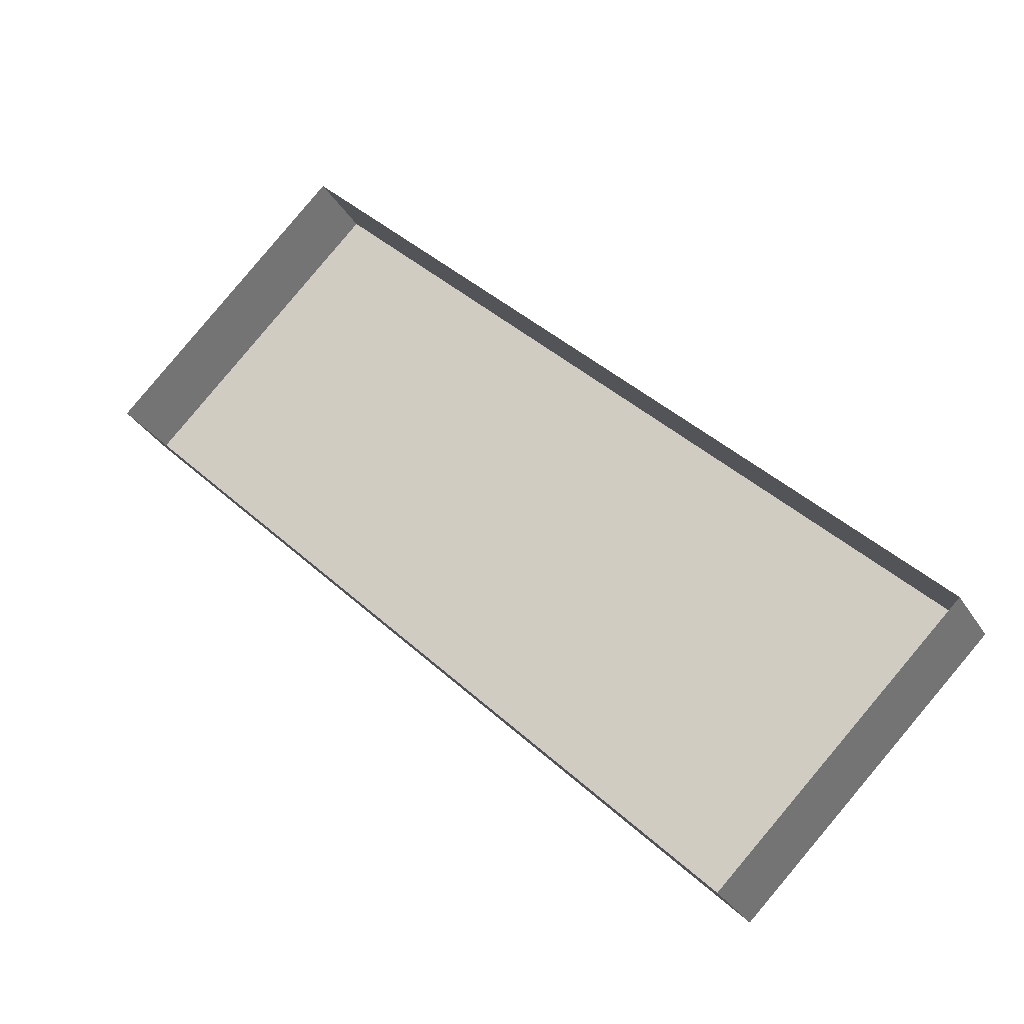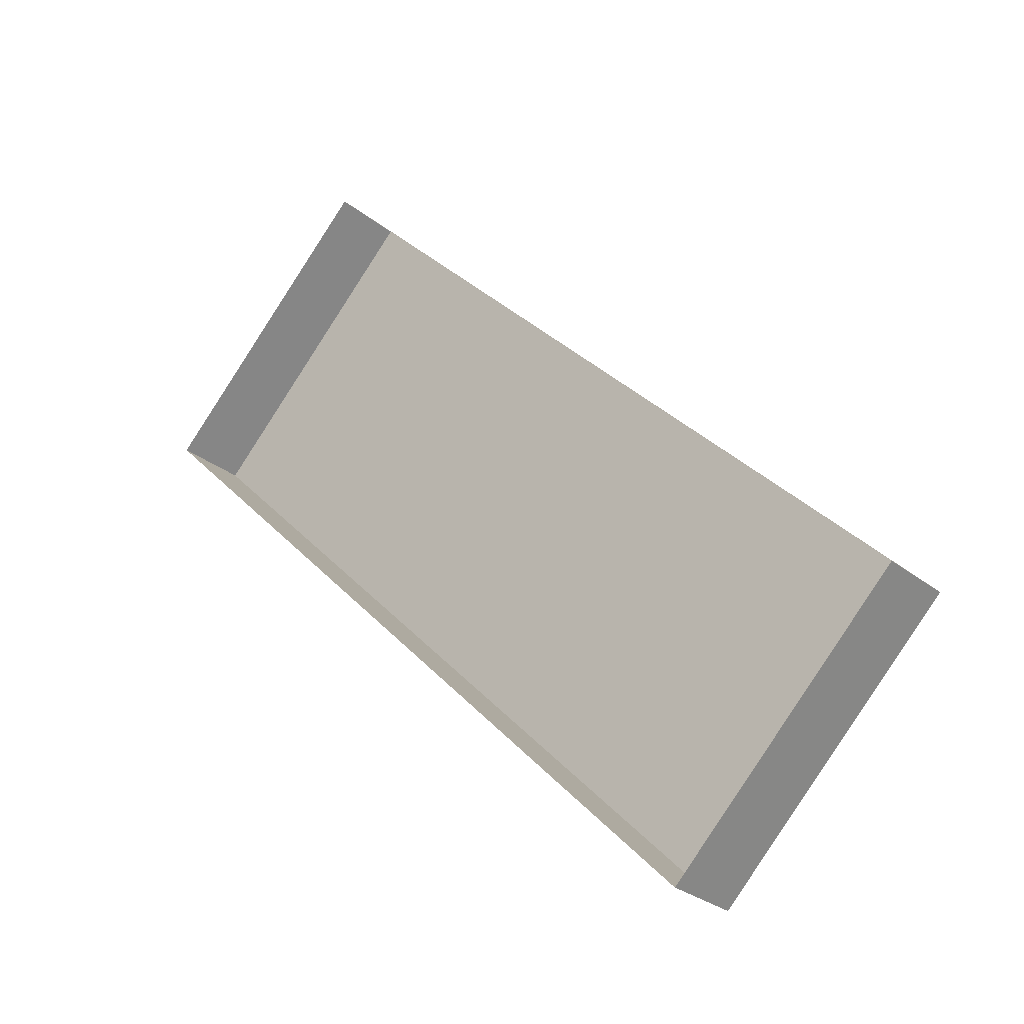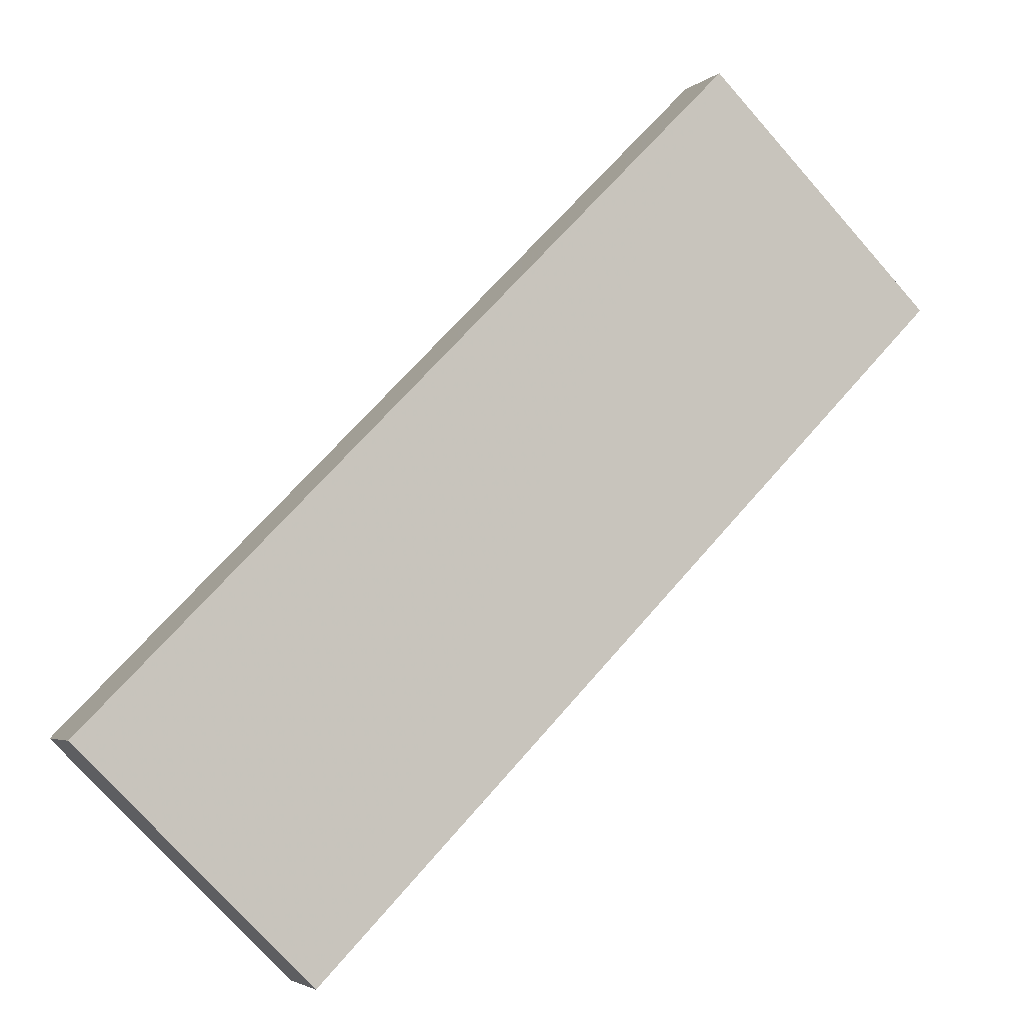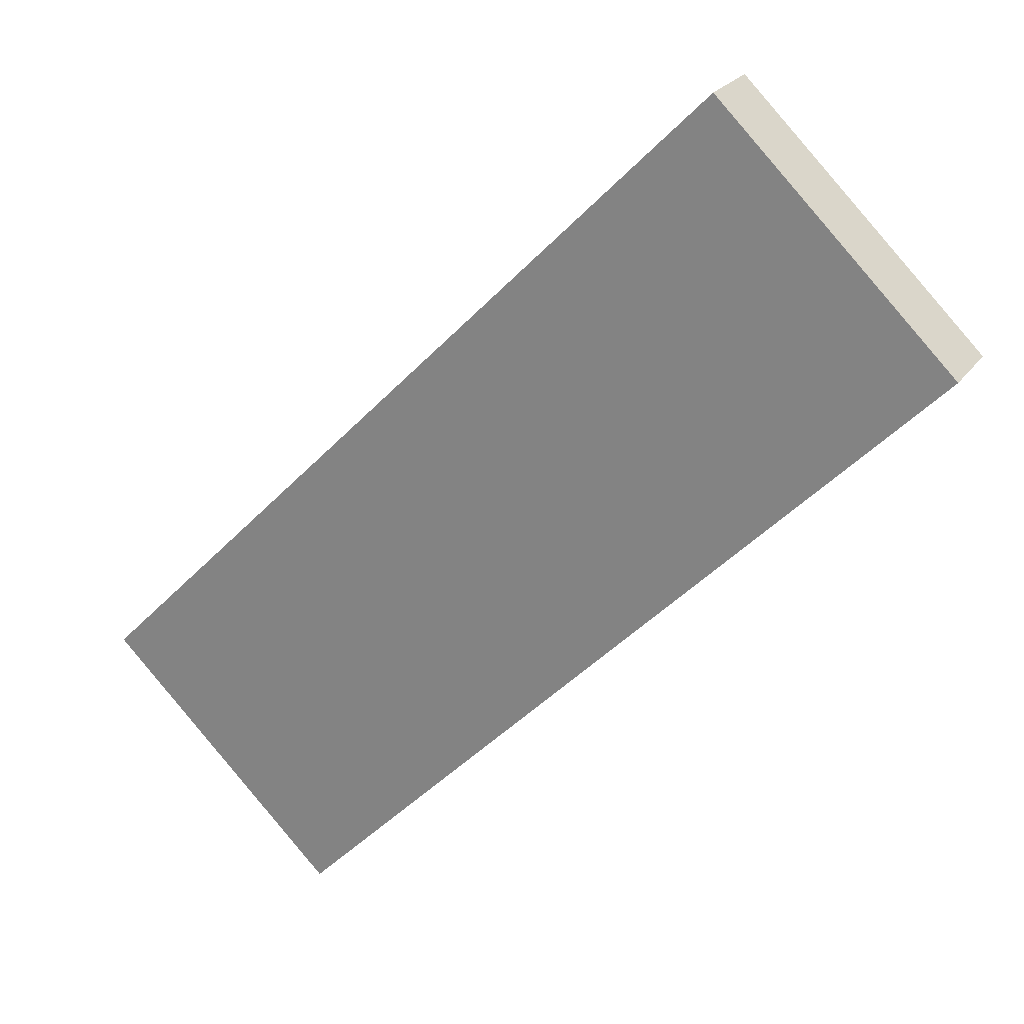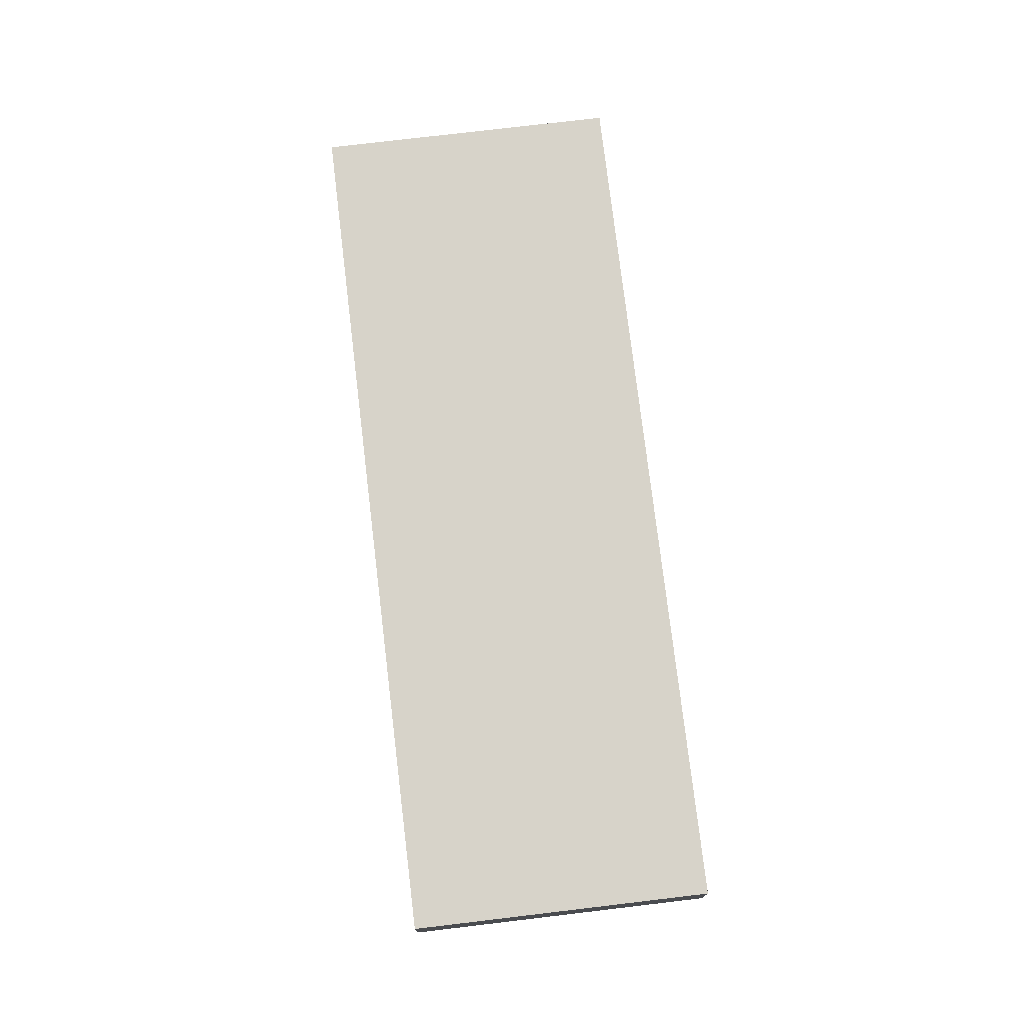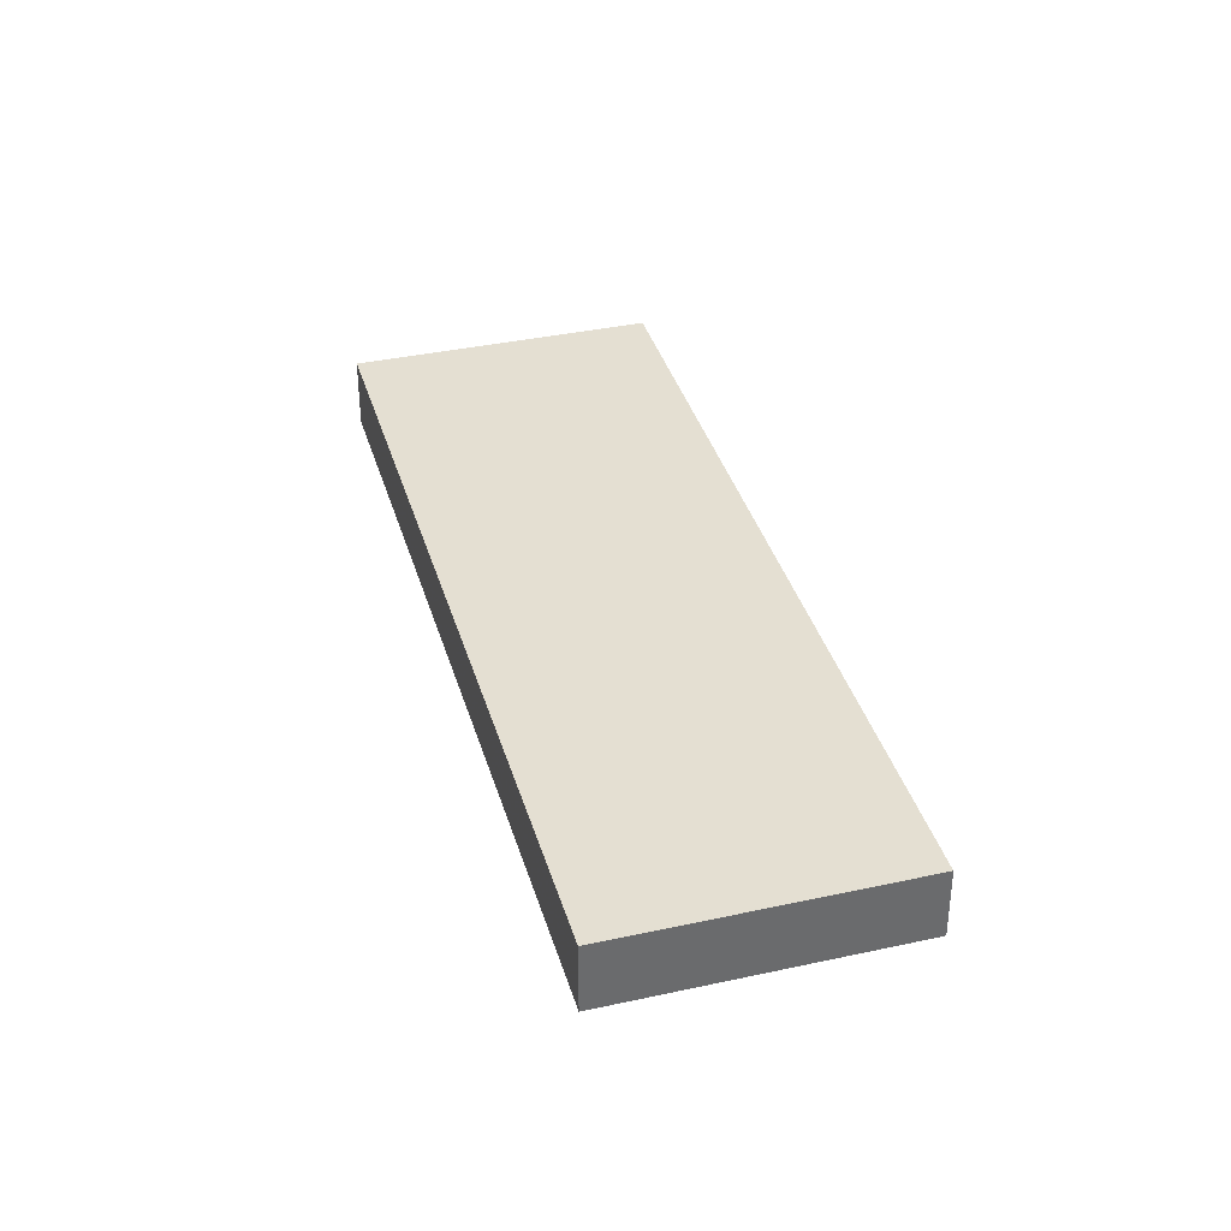
<metadata>
{"format":"obj","ext":"obj","renderer":"f3d","projection":"perspective","resolution":1024,"background":"white","views":[{"elev":-30.6,"azim":-153.9,"up":"+Y"},{"elev":-28.6,"azim":-139.5,"up":"+Y"},{"elev":-4.2,"azim":-22.8,"up":"+Y"},{"elev":23.5,"azim":25.9,"up":"+Y"},{"elev":76.2,"azim":128.7,"up":"+Z"},{"elev":37.2,"azim":119.8,"up":"+Z"}]}
</metadata>
<code>
v -2.236e+05 -1.276e+05 17.01
v -2.236e+05 -1.276e+05 17.01
v -2.236e+05 -1.276e+05 17.01
v -2.236e+05 -1.276e+05 17.01
v -2.236e+05 -1.276e+05 18.12
v -2.236e+05 -1.276e+05 18.12
v -2.236e+05 -1.276e+05 18.12
v -2.236e+05 -1.276e+05 18.12
f 1 2 3
f 4 1 3
f 5 6 7
f 8 5 7
f 5 2 1
f 5 8 2
f 7 3 2
f 8 7 2
f 6 1 4
f 6 5 1
f 7 4 3
f 7 6 4

</code>
